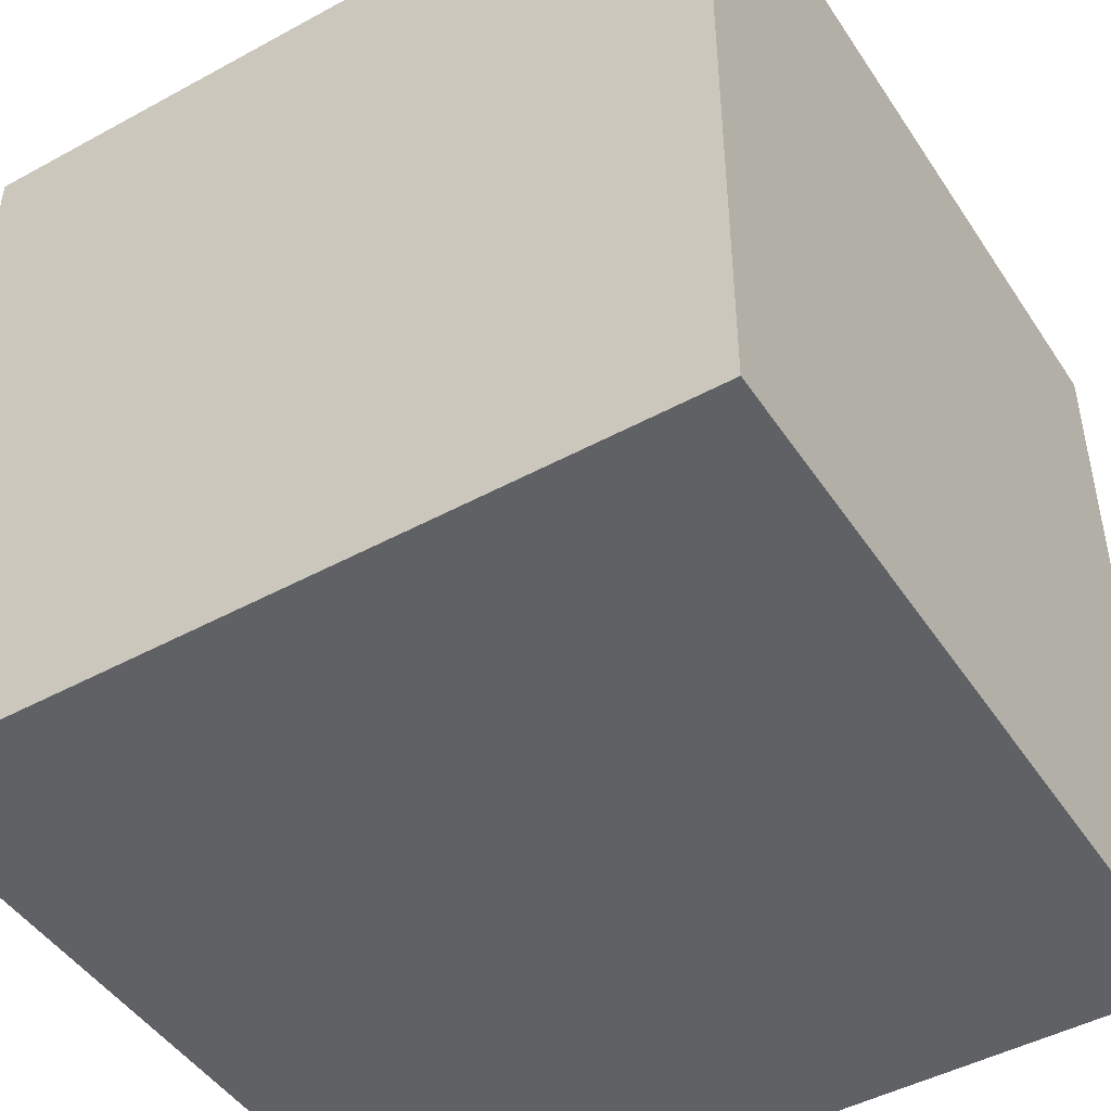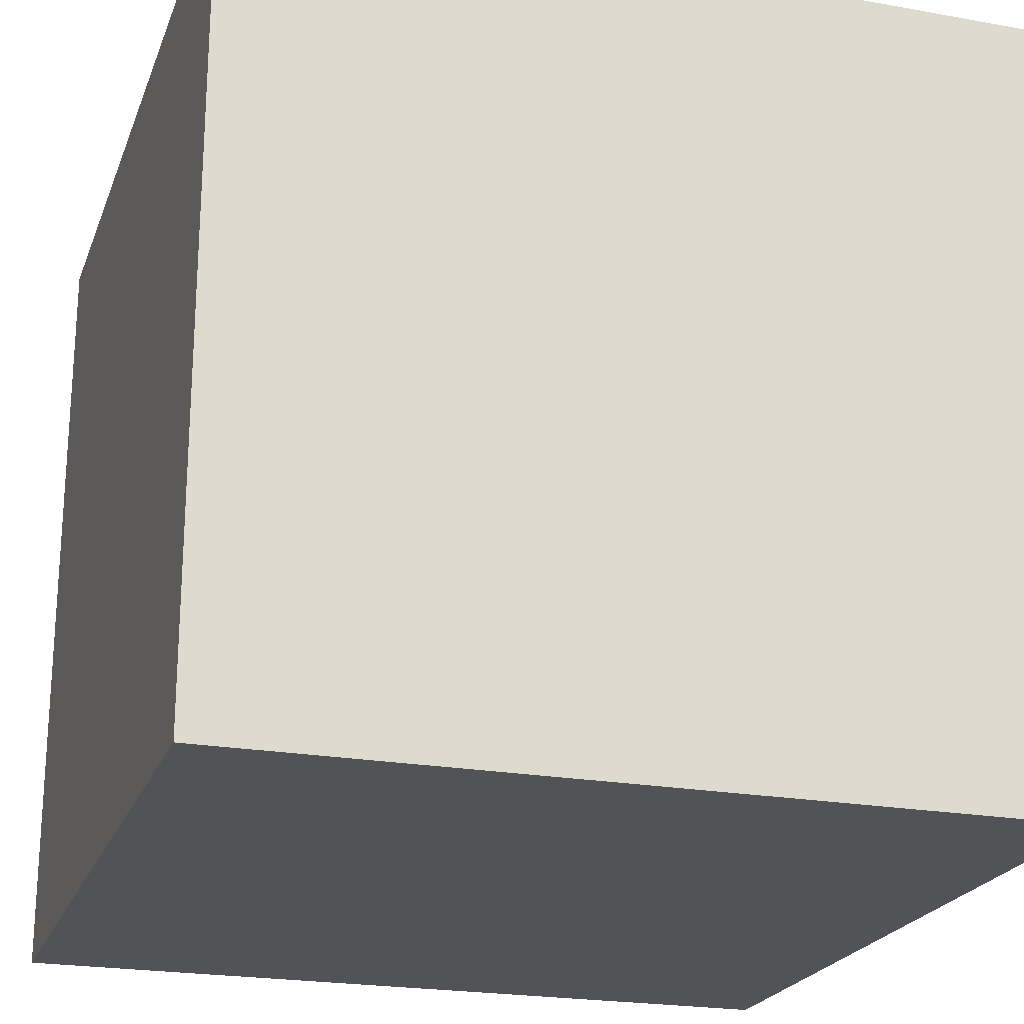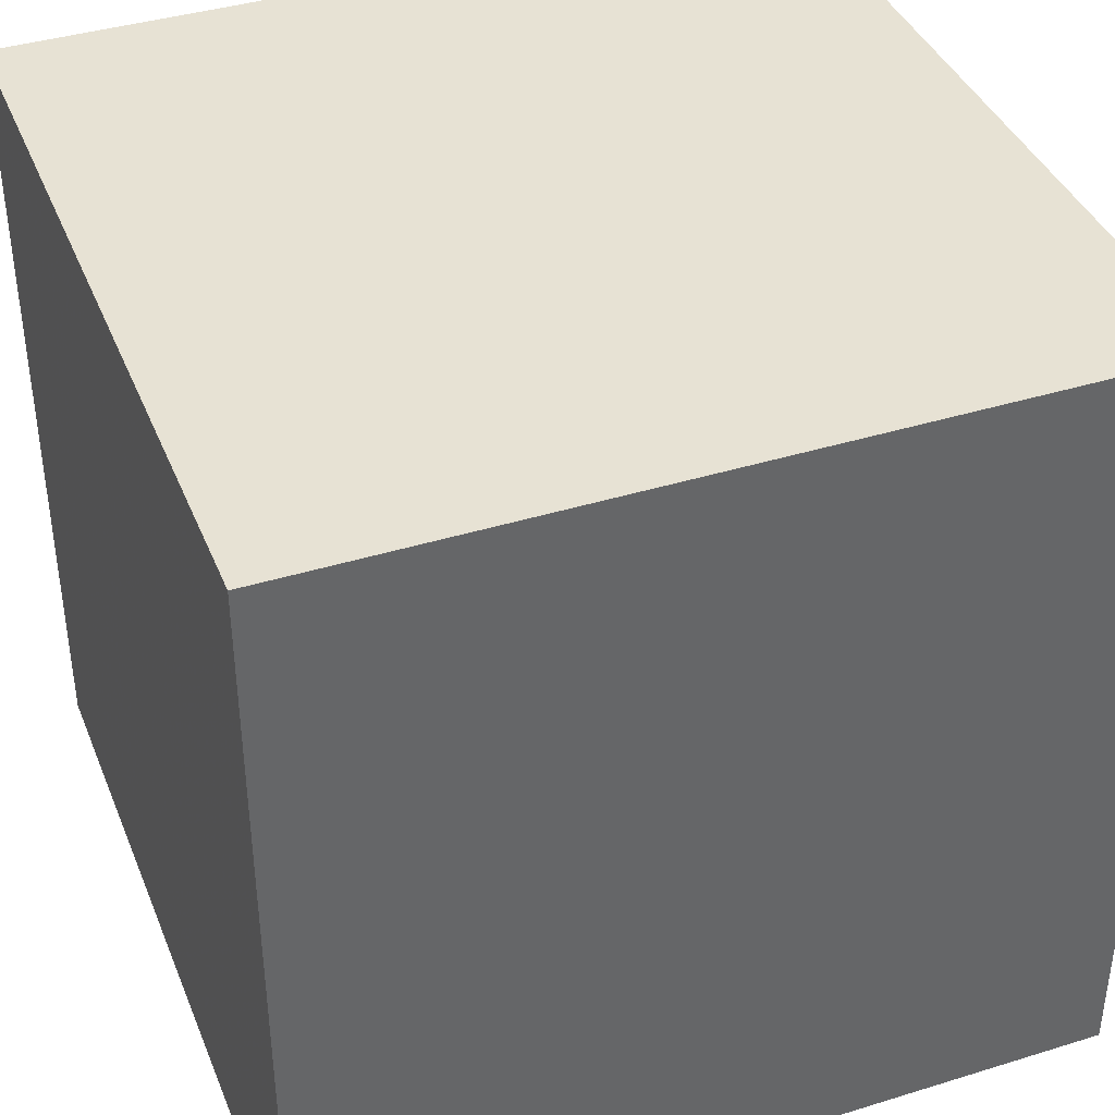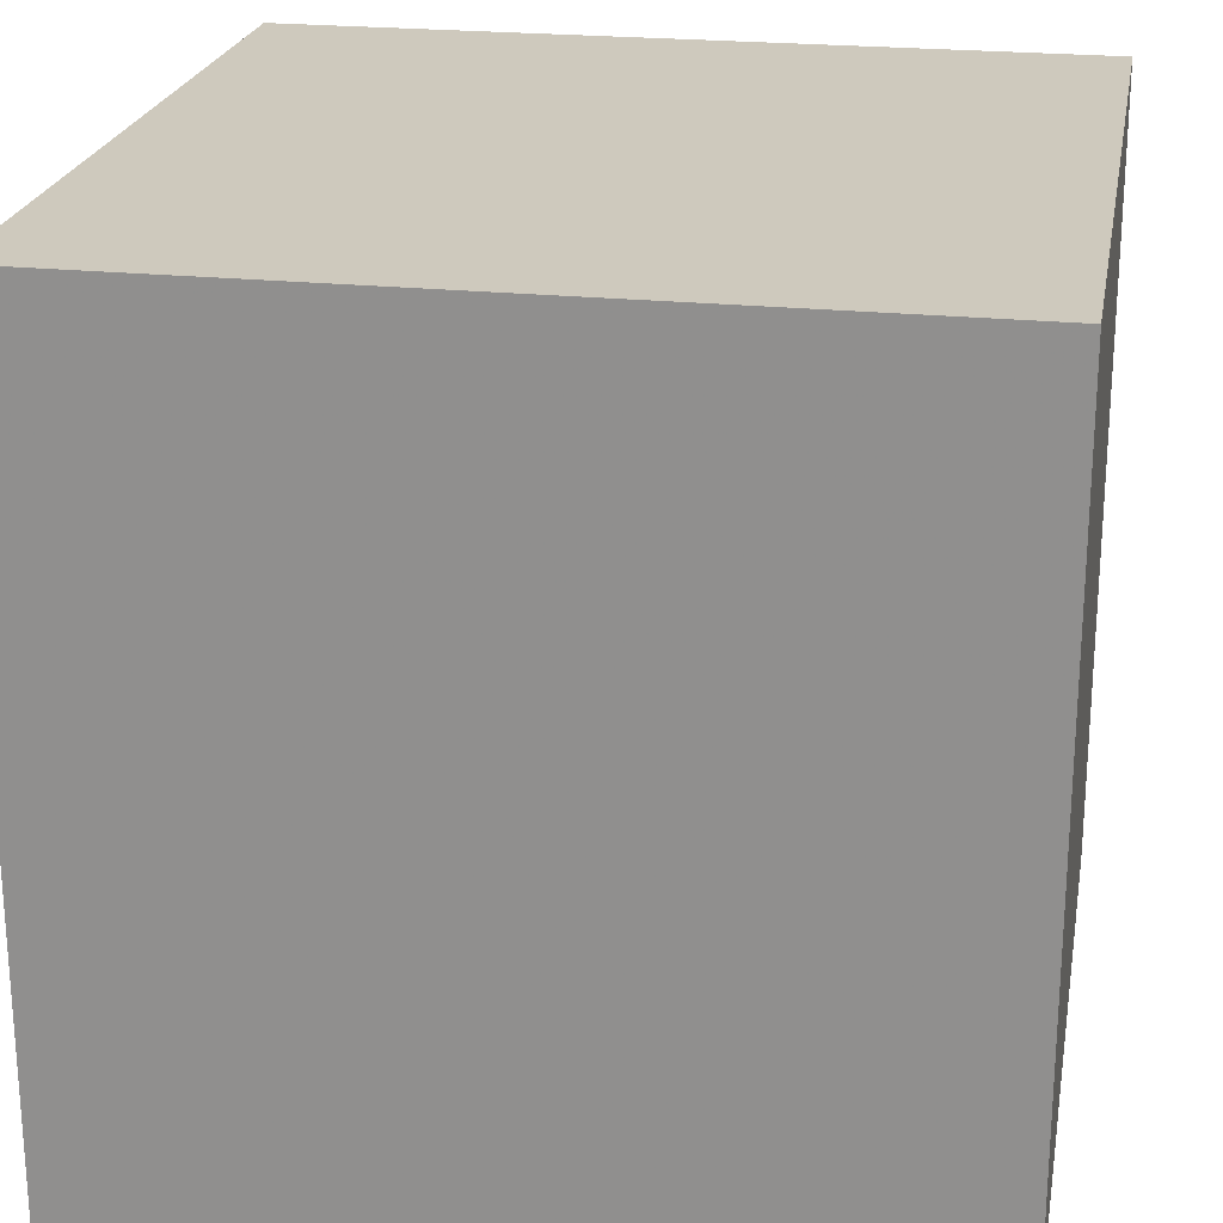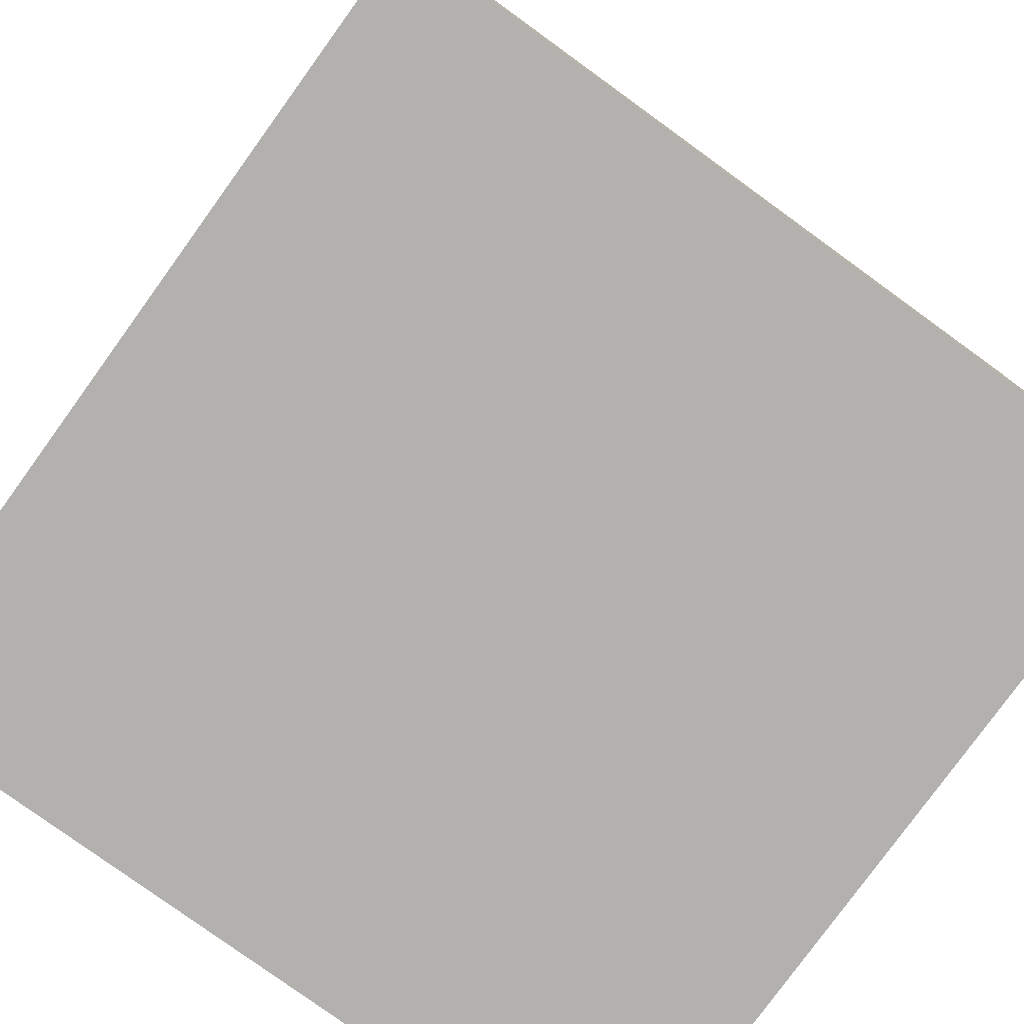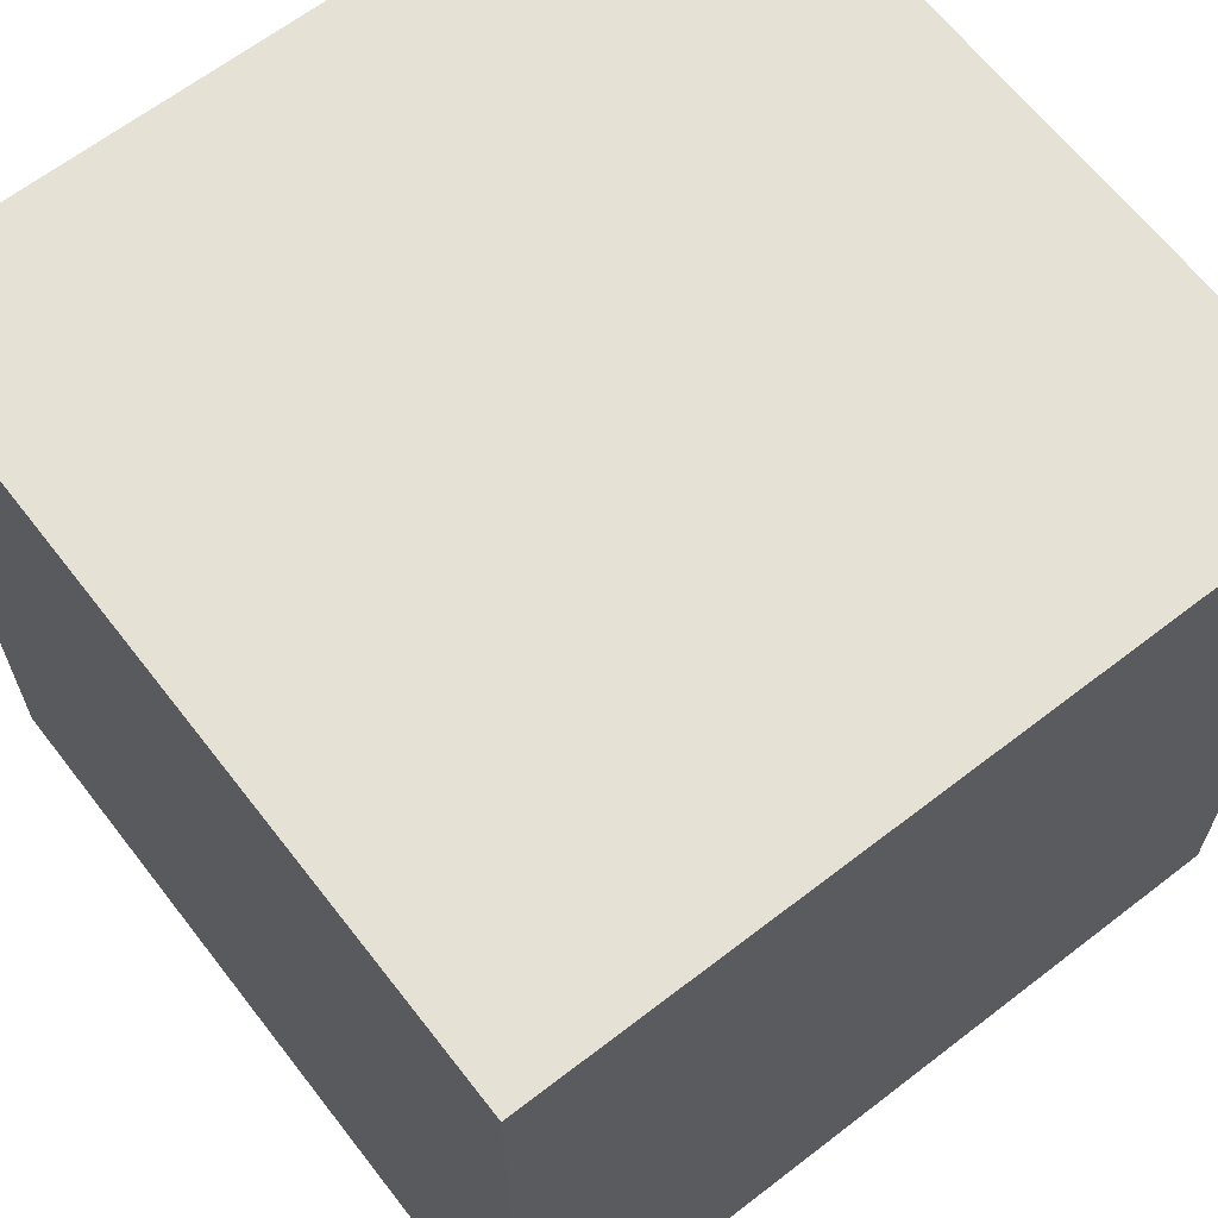
<metadata>
{"format":"obj","ext":"obj","renderer":"f3d","projection":"perspective","resolution":1024,"background":"white","views":[{"elev":-46.6,"azim":121.8,"up":"+Y"},{"elev":-22.4,"azim":-107.3,"up":"+Y"},{"elev":39.8,"azim":-20.9,"up":"+Z"},{"elev":22.7,"azim":-169.9,"up":"+Z"},{"elev":-79.2,"azim":144.1,"up":"+Z"},{"elev":64.8,"azim":-127.8,"up":"+Z"}]}
</metadata>
<code>
v 0 0 0
v 8 0 0
v 8 8 0
v 0 8 0
v 0 0 8
v 8 0 8
v 8 8 8
v 0 8 8
f 1 2 3
f 3 4 1
f 5 6 7
f 7 8 5
f 1 2 6
f 6 5 1
f 2 3 7
f 7 6 2
f 3 4 8
f 8 7 3
f 4 1 5
f 5 8 4

</code>
